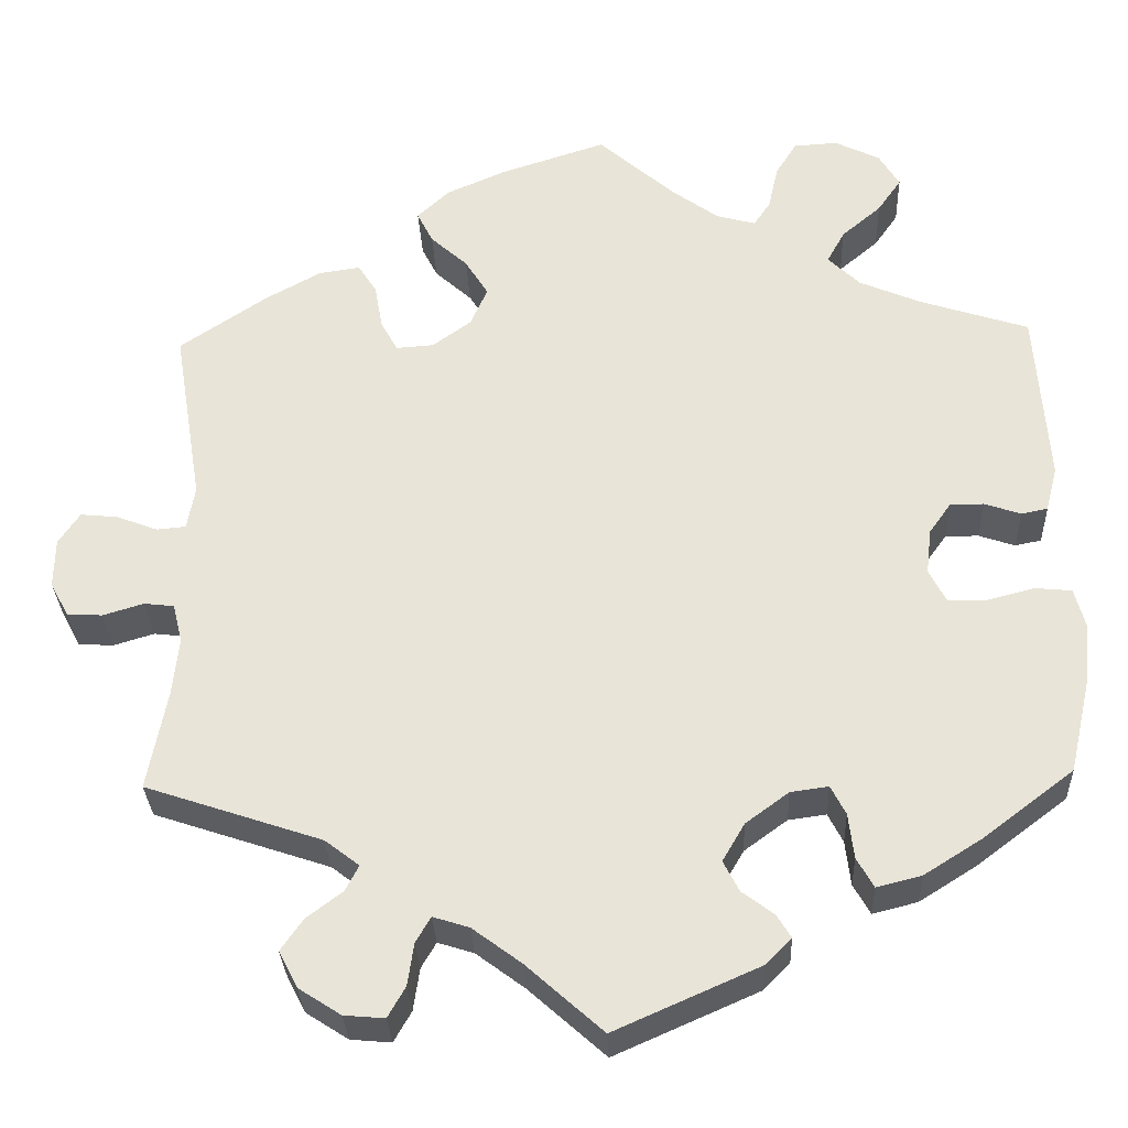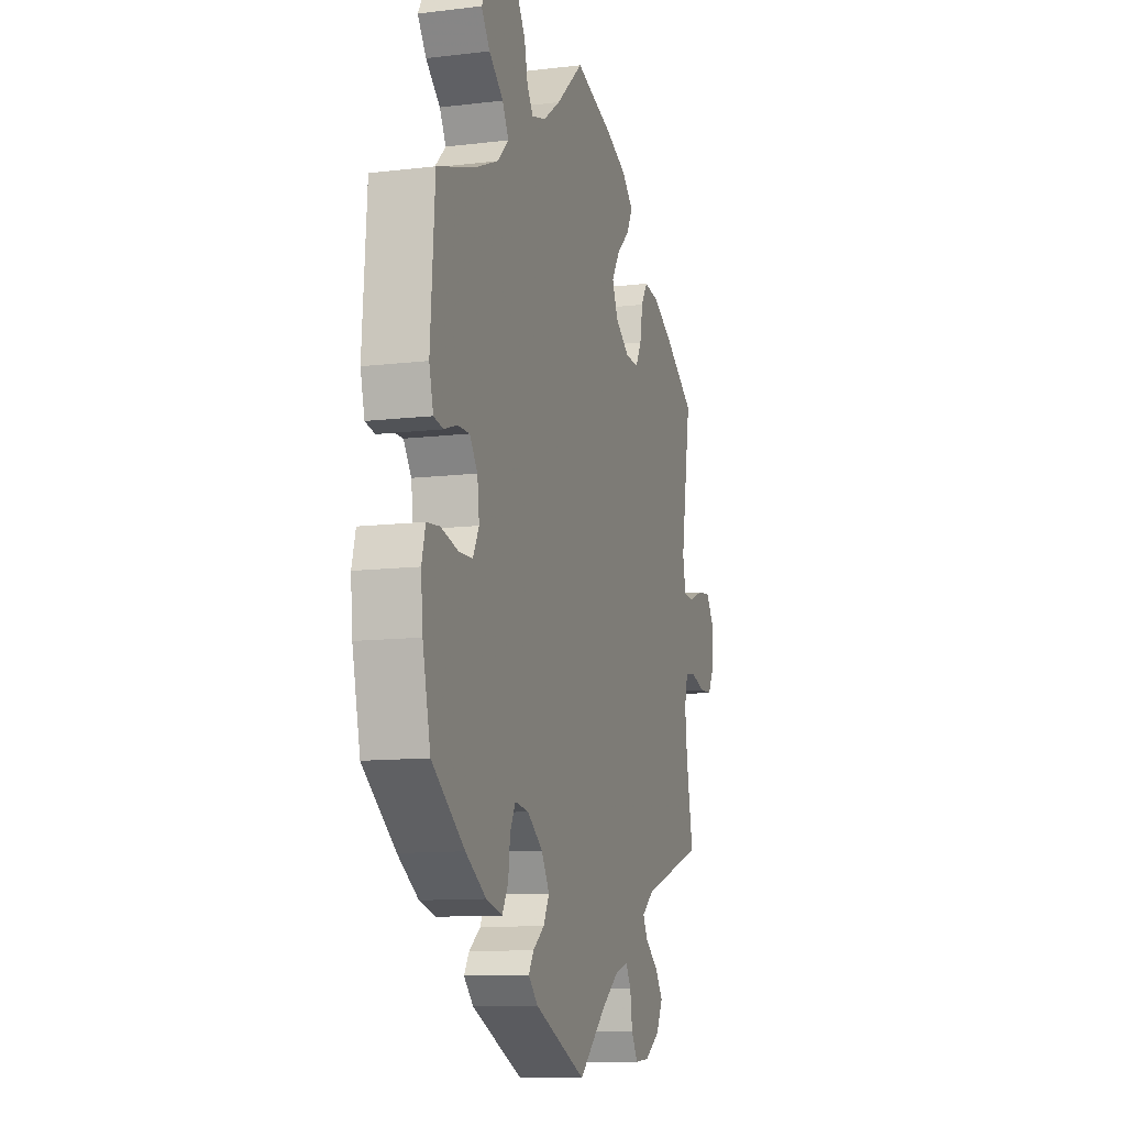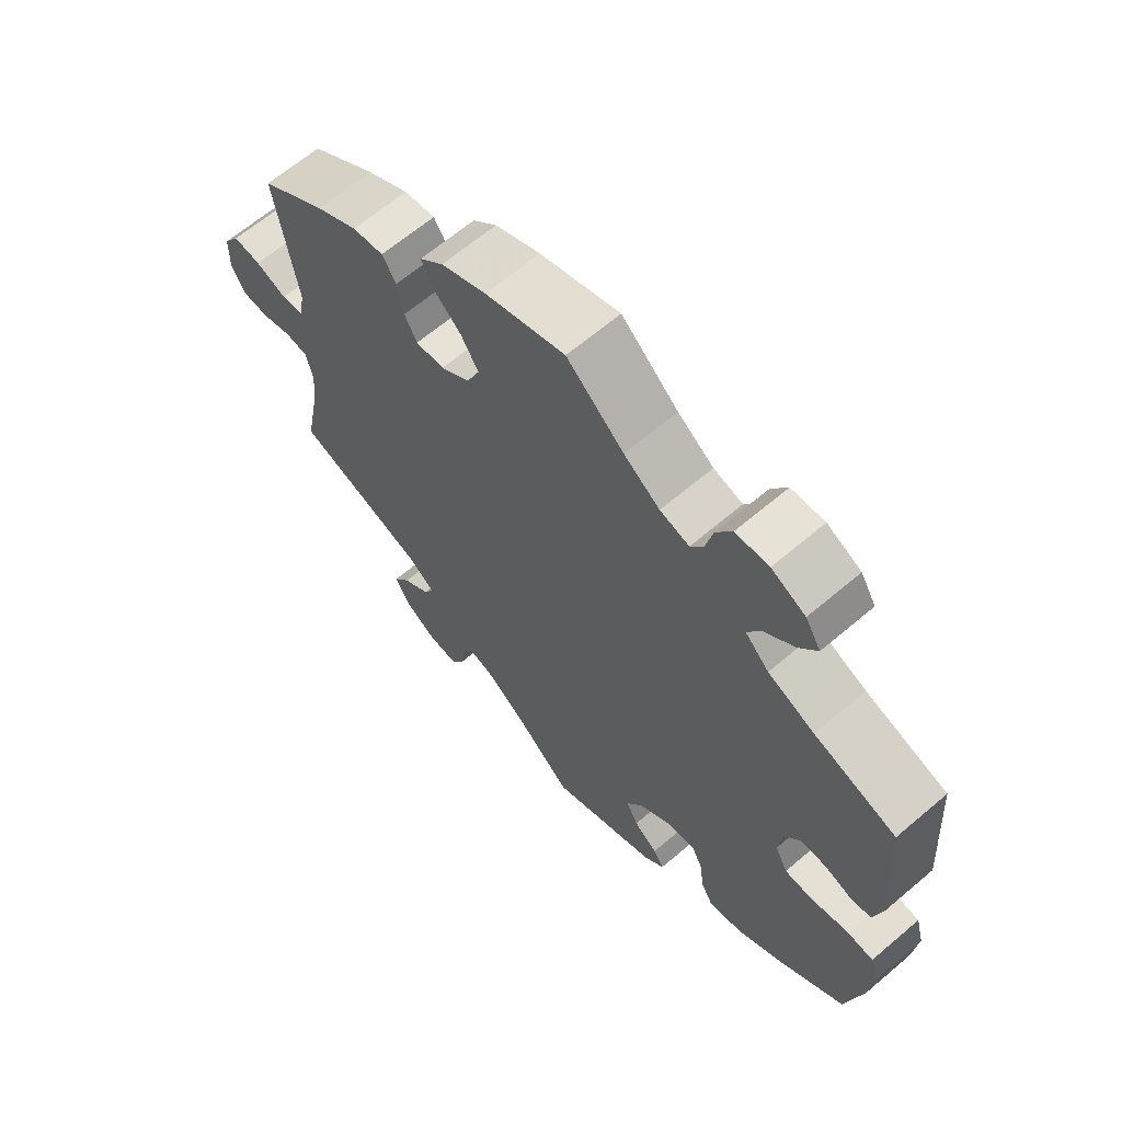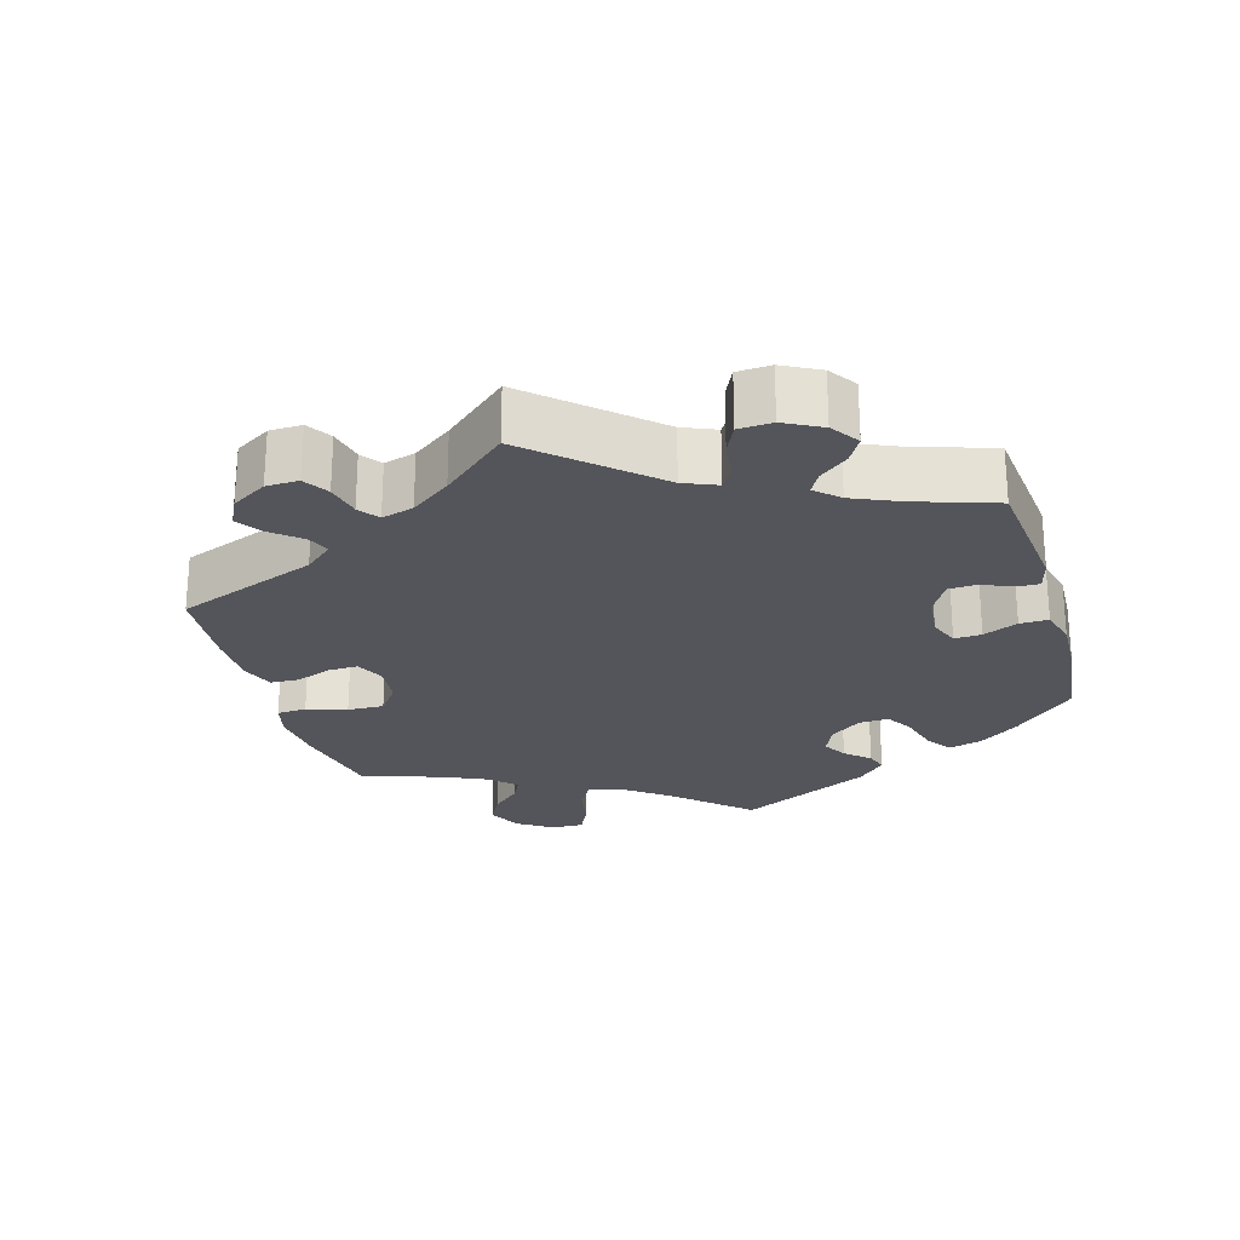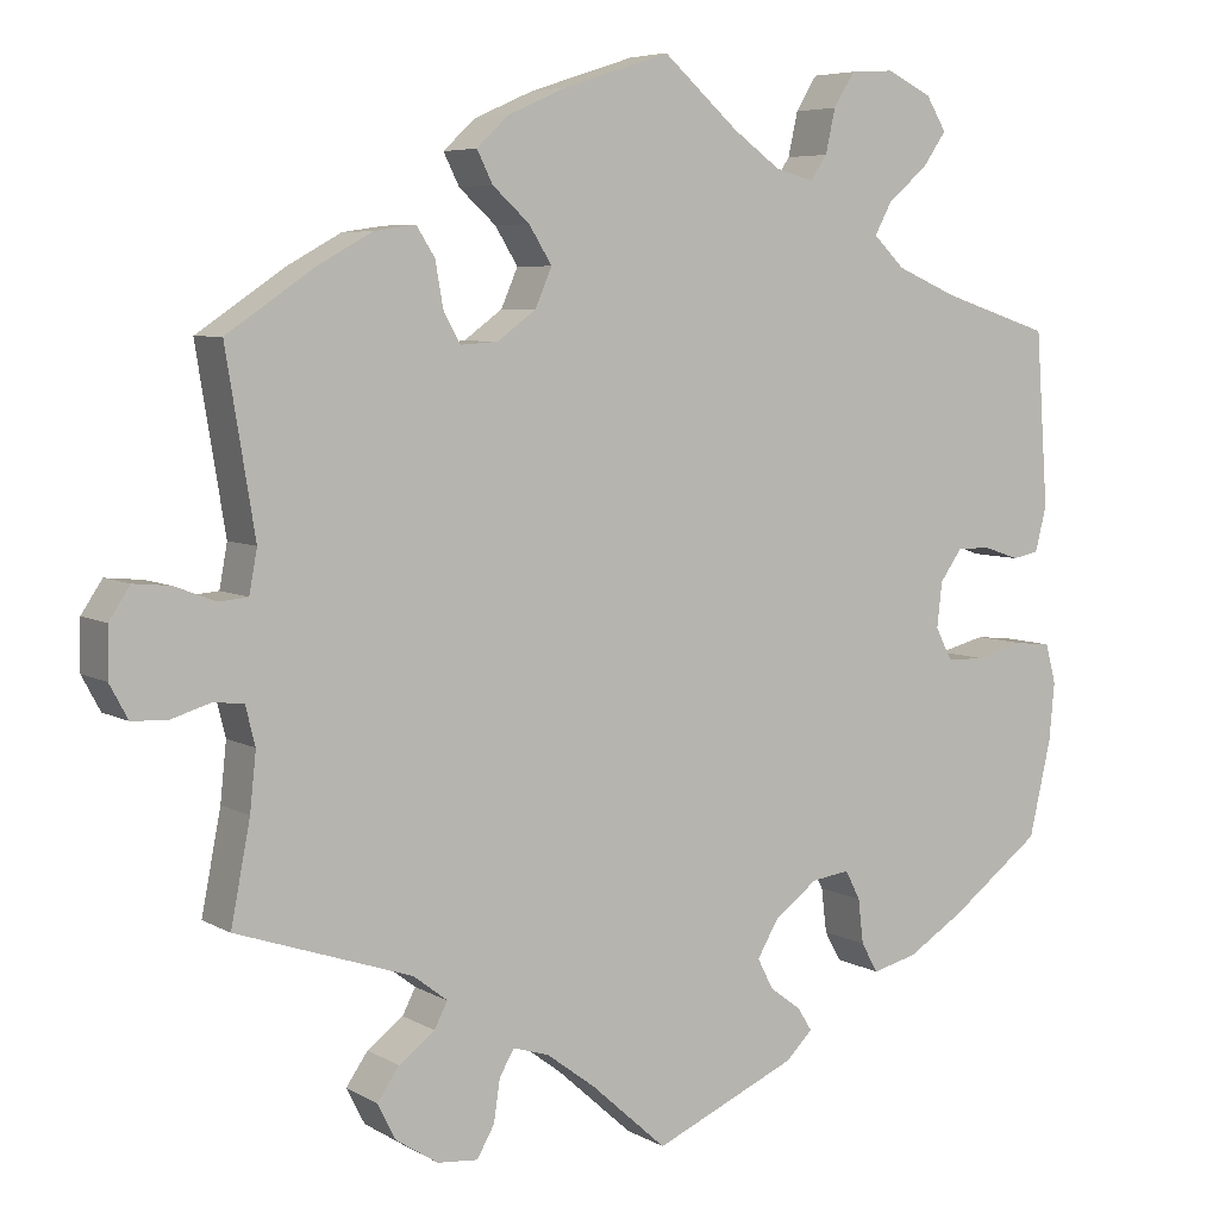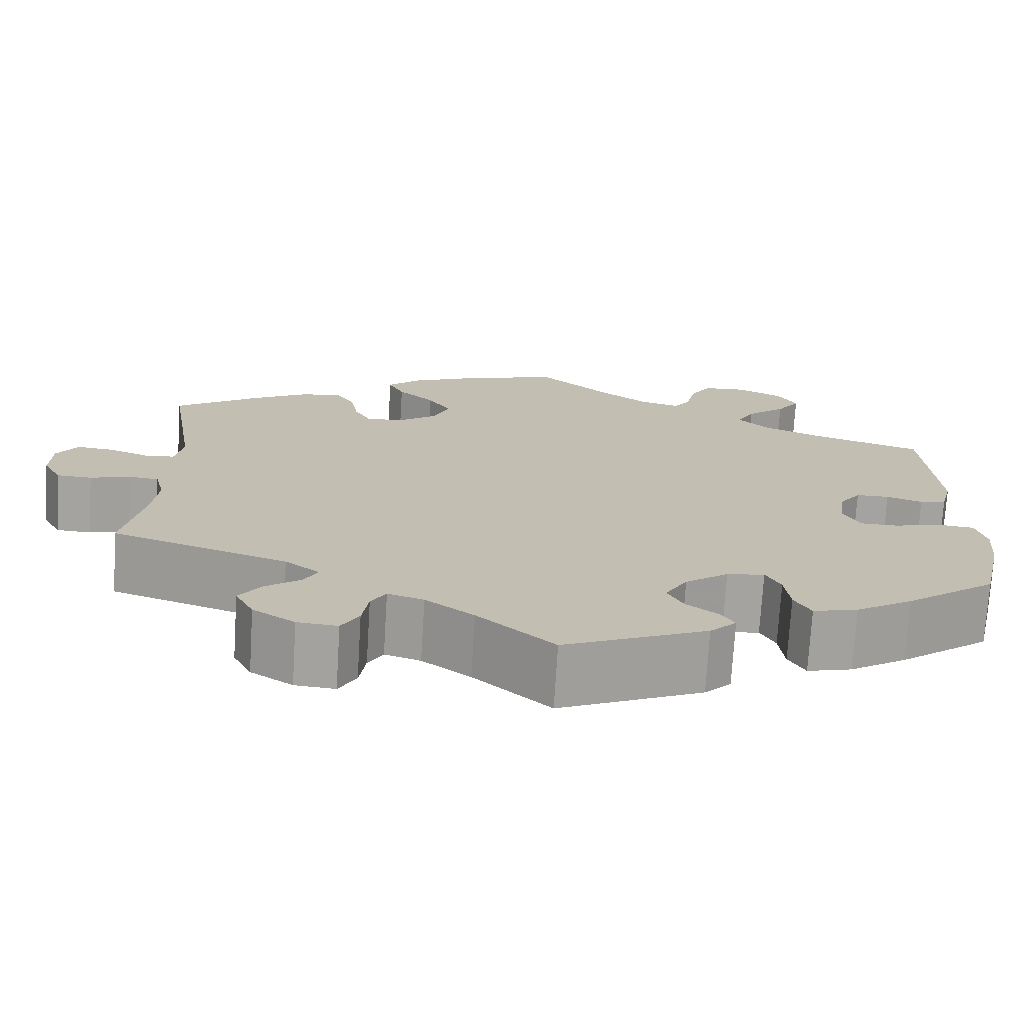
<metadata>
{"format":"obj","ext":"obj","renderer":"f3d","projection":"perspective","resolution":1024,"background":"white","views":[{"elev":-30.4,"azim":-177.7,"up":"+Z"},{"elev":-11.0,"azim":-73.3,"up":"+Z"},{"elev":64.6,"azim":-130.6,"up":"+Z"},{"elev":-24.9,"azim":136.1,"up":"+Y"},{"elev":6.0,"azim":148.5,"up":"+Z"},{"elev":-73.1,"azim":176.5,"up":"+Z"}]}
</metadata>
<code>
v -0.377 0.07 0.329
v -0.307 0.07 0.359
v -0.271 0.07 0.394
v -0.291 0.07 0.431
v -0.336 0.07 0.469
v -0.363 0.07 0.508
v -0.34 0.07 0.546
v -0.289 0.07 0.571
v -0.239 0.07 0.568
v -0.215 0.07 0.529
v -0.204 0.07 0.479
v -0.185 0.07 0.451
v -0.141 0.07 0.463
v -0.087 0.07 0.502
v -0.001 0.07 0.578
v 0.119 0.07 0.539
v 0.187 0.07 0.509
v 0.223 0.07 0.475
v 0.205 0.07 0.439
v 0.163 0.07 0.401
v 0.137 0.07 0.359
v 0.156 0.07 0.315
v 0.2 0.07 0.283
v 0.243 0.07 0.28
v 0.262 0.07 0.315
v 0.271 0.07 0.366
v 0.292 0.07 0.399
v 0.339 0.07 0.392
v 0.402 0.07 0.357
v 0.501 0.07 0.29
v 0.468 0.07 0.088
v 0.477 0.07 0.039
v 0.51 0.07 0.036
v 0.557 0.07 0.054
v 0.599 0.07 0.058
v 0.623 0.07 0.022
v 0.624 0.07 -0.034
v 0.603 0.07 -0.073
v 0.563 0.07 -0.075
v 0.517 0.07 -0.061
v 0.483 0.07 -0.065
v 0.472 0.07 -0.109
v 0.479 0.07 -0.175
v 0.501 0.07 -0.289
v 0.301 0.07 -0.356
v 0.262 0.07 -0.386
v 0.277 0.07 -0.415
v 0.318 0.07 -0.446
v 0.343 0.07 -0.482
v 0.322 0.07 -0.523
v 0.274 0.07 -0.554
v 0.228 0.07 -0.558
v 0.208 0.07 -0.523
v 0.201 0.07 -0.475
v 0.184 0.07 -0.446
v 0.143 0.07 -0.459
v 0.088 0.07 -0.5
v 0.001 0.07 -0.578
v -0.162 0.07 -0.506
v -0.192 0.07 -0.476
v -0.176 0.07 -0.45
v -0.14 0.07 -0.423
v -0.122 0.07 -0.388
v -0.147 0.07 -0.345
v -0.196 0.07 -0.309
v -0.239 0.07 -0.303
v -0.256 0.07 -0.336
v -0.262 0.07 -0.387
v -0.281 0.07 -0.421
v -0.332 0.07 -0.408
v -0.397 0.07 -0.367
v -0.5 0.07 -0.289
v -0.525 0.07 -0.179
v -0.531 0.07 -0.113
v -0.519 0.07 -0.068
v -0.478 0.07 -0.064
v -0.423 0.07 -0.078
v -0.38 0.07 -0.077
v -0.361 0.07 -0.04
v -0.367 0.07 0.012
v -0.392 0.07 0.047
v -0.43 0.07 0.047
v -0.471 0.07 0.033
v -0.501 0.07 0.039
v -0.514 0.07 0.09
v -0.5 0.07 0.289
v -0.377 0 0.329
v -0.307 0 0.359
v -0.271 0 0.394
v -0.291 0 0.431
v -0.336 0 0.469
v -0.363 0 0.508
v -0.34 0 0.546
v -0.289 0 0.571
v -0.239 0 0.568
v -0.215 0 0.529
v -0.204 0 0.479
v -0.185 0 0.451
v -0.141 0 0.463
v -0.087 0 0.502
v -0.001 0 0.578
v 0.119 0 0.539
v 0.187 0 0.509
v 0.223 0 0.475
v 0.205 0 0.439
v 0.163 0 0.401
v 0.137 0 0.359
v 0.156 0 0.315
v 0.2 0 0.283
v 0.243 0 0.28
v 0.262 0 0.315
v 0.271 0 0.366
v 0.292 0 0.399
v 0.339 0 0.392
v 0.402 0 0.357
v 0.501 0 0.29
v 0.468 0 0.088
v 0.477 0 0.039
v 0.51 0 0.036
v 0.557 0 0.054
v 0.599 0 0.058
v 0.623 0 0.022
v 0.624 0 -0.034
v 0.603 0 -0.073
v 0.563 0 -0.075
v 0.517 0 -0.061
v 0.483 0 -0.065
v 0.472 0 -0.109
v 0.479 0 -0.175
v 0.501 0 -0.289
v 0.301 0 -0.356
v 0.262 0 -0.386
v 0.277 0 -0.415
v 0.318 0 -0.446
v 0.343 0 -0.482
v 0.322 0 -0.523
v 0.274 0 -0.554
v 0.228 0 -0.558
v 0.208 0 -0.523
v 0.201 0 -0.475
v 0.184 0 -0.446
v 0.143 0 -0.459
v 0.088 0 -0.5
v 0.001 0 -0.578
v -0.162 0 -0.506
v -0.192 0 -0.476
v -0.176 0 -0.45
v -0.14 0 -0.423
v -0.122 0 -0.388
v -0.147 0 -0.345
v -0.196 0 -0.309
v -0.239 0 -0.303
v -0.256 0 -0.336
v -0.262 0 -0.387
v -0.281 0 -0.421
v -0.332 0 -0.408
v -0.397 0 -0.367
v -0.5 0 -0.289
v -0.525 0 -0.179
v -0.531 0 -0.113
v -0.519 0 -0.068
v -0.478 0 -0.064
v -0.423 0 -0.078
v -0.38 0 -0.077
v -0.361 0 -0.04
v -0.367 0 0.012
v -0.392 0 0.047
v -0.43 0 0.047
v -0.471 0 0.033
v -0.501 0 0.039
v -0.514 0 0.09
v -0.5 0 0.289
f 85 86 1
f 82 83 84 85
f 81 82 85 1
f 80 81 1 2
f 79 80 2 3
f 74 75 76 77
f 74 77 78
f 73 74 78
f 72 73 78
f 71 72 78
f 70 71 78 79
f 67 68 69 70
f 66 67 70 79
f 59 60 61 62
f 57 58 59 62
f 56 57 62 63
f 55 56 63 64
f 51 52 53 54
f 51 54 55
f 50 51 55
f 47 48 49 50
f 46 47 50 55
f 45 46 55 64
f 43 44 45 64
f 37 38 39 40
f 37 40 41
f 36 37 41
f 33 34 35 36
f 32 33 36 41
f 31 32 41 42
f 29 30 31
f 28 29 31 42
f 25 26 27 28
f 24 25 28 42
f 17 18 19 20
f 17 20 21
f 14 15 16 17
f 13 14 17 21
f 12 13 21 22
f 8 9 10 11
f 8 11 12
f 7 8 12
f 4 5 6 7
f 3 4 7 12
f 65 66 79 3
f 23 24 42 43
f 23 43 64 65
f 22 23 65
f 3 12 22 65
f 87 172 171
f 171 170 169 168
f 87 171 168 167
f 88 87 167 166
f 89 88 166 165
f 163 162 161 160
f 164 163 160
f 164 160 159
f 164 159 158
f 164 158 157
f 165 164 157 156
f 156 155 154 153
f 165 156 153 152
f 148 147 146 145
f 148 145 144 143
f 149 148 143 142
f 150 149 142 141
f 140 139 138 137
f 141 140 137
f 141 137 136
f 136 135 134 133
f 141 136 133 132
f 150 141 132 131
f 150 131 130 129
f 126 125 124 123
f 127 126 123
f 127 123 122
f 122 121 120 119
f 127 122 119 118
f 128 127 118 117
f 117 116 115
f 128 117 115 114
f 114 113 112 111
f 128 114 111 110
f 106 105 104 103
f 107 106 103
f 103 102 101 100
f 107 103 100 99
f 108 107 99 98
f 97 96 95 94
f 98 97 94
f 98 94 93
f 93 92 91 90
f 98 93 90 89
f 89 165 152 151
f 129 128 110 109
f 151 150 129 109
f 151 109 108
f 151 108 98 89
f 1 87 88 2
f 2 88 89 3
f 3 89 90 4
f 4 90 91 5
f 5 91 92 6
f 6 92 93 7
f 7 93 94 8
f 8 94 95 9
f 9 95 96 10
f 10 96 97 11
f 11 97 98 12
f 12 98 99 13
f 13 99 100 14
f 14 100 101 15
f 15 101 102 16
f 16 102 103 17
f 17 103 104 18
f 18 104 105 19
f 19 105 106 20
f 20 106 107 21
f 21 107 108 22
f 22 108 109 23
f 23 109 110 24
f 24 110 111 25
f 25 111 112 26
f 26 112 113 27
f 27 113 114 28
f 28 114 115 29
f 29 115 116 30
f 30 116 117 31
f 31 117 118 32
f 32 118 119 33
f 33 119 120 34
f 34 120 121 35
f 35 121 122 36
f 36 122 123 37
f 37 123 124 38
f 38 124 125 39
f 39 125 126 40
f 40 126 127 41
f 41 127 128 42
f 42 128 129 43
f 43 129 130 44
f 44 130 131 45
f 45 131 132 46
f 46 132 133 47
f 47 133 134 48
f 48 134 135 49
f 49 135 136 50
f 50 136 137 51
f 51 137 138 52
f 52 138 139 53
f 53 139 140 54
f 54 140 141 55
f 55 141 142 56
f 56 142 143 57
f 57 143 144 58
f 58 144 145 59
f 59 145 146 60
f 60 146 147 61
f 61 147 148 62
f 62 148 149 63
f 63 149 150 64
f 64 150 151 65
f 65 151 152 66
f 66 152 153 67
f 67 153 154 68
f 68 154 155 69
f 69 155 156 70
f 70 156 157 71
f 71 157 158 72
f 72 158 159 73
f 73 159 160 74
f 74 160 161 75
f 75 161 162 76
f 76 162 163 77
f 77 163 164 78
f 78 164 165 79
f 79 165 166 80
f 80 166 167 81
f 81 167 168 82
f 82 168 169 83
f 83 169 170 84
f 84 170 171 85
f 85 171 172 86
f 86 172 87 1

</code>
